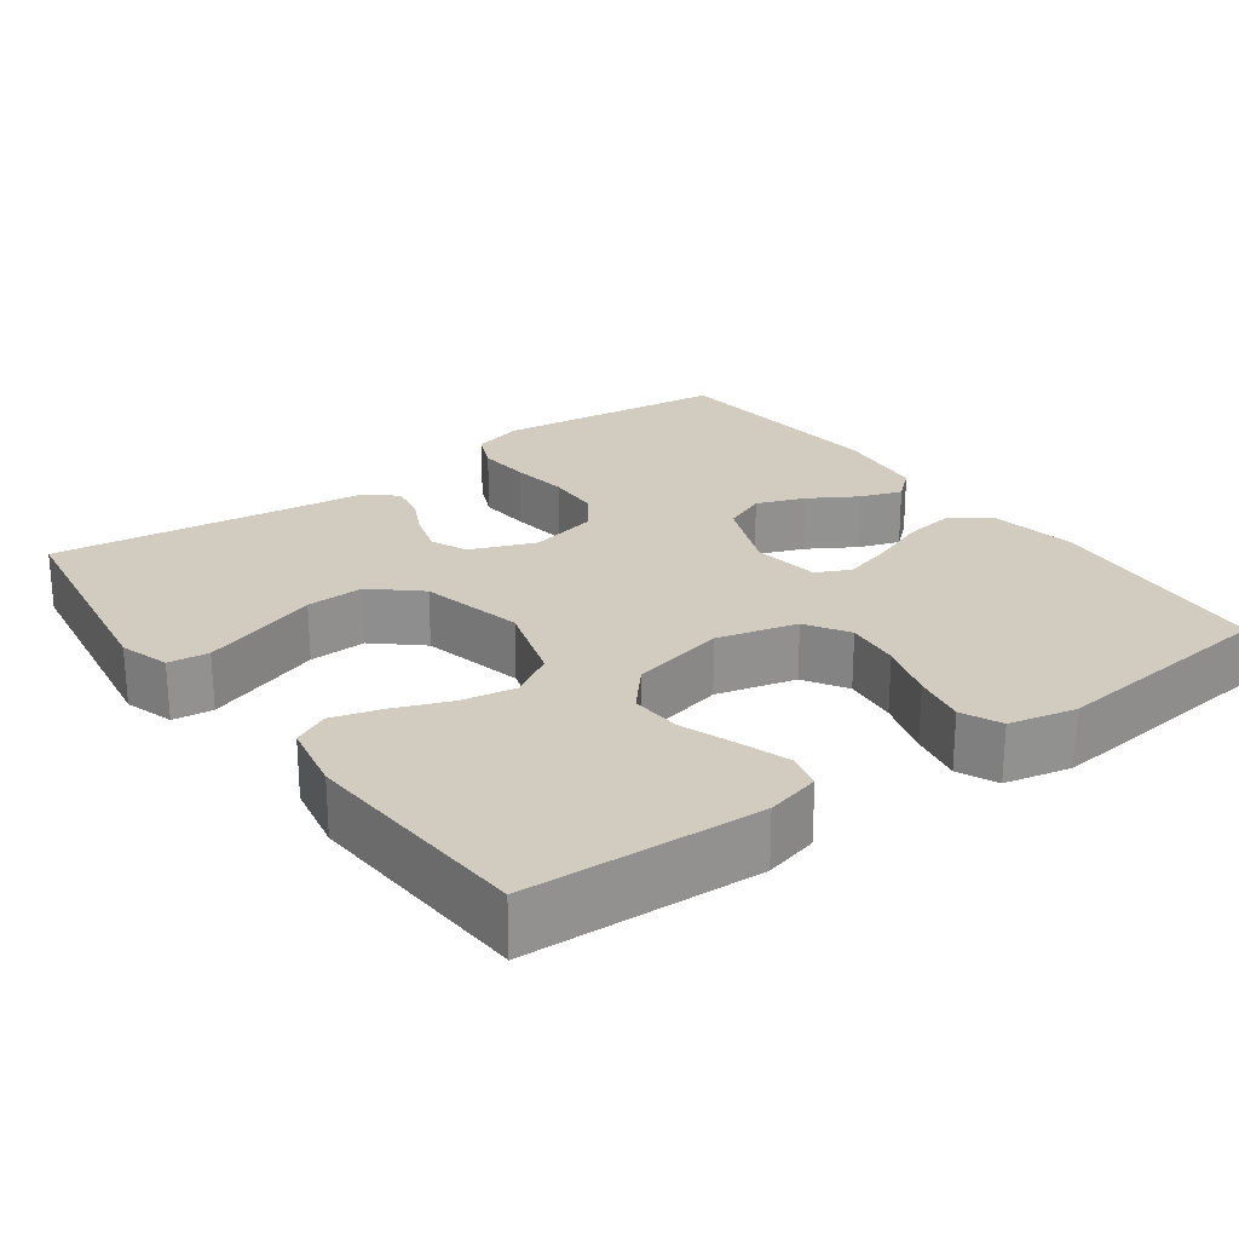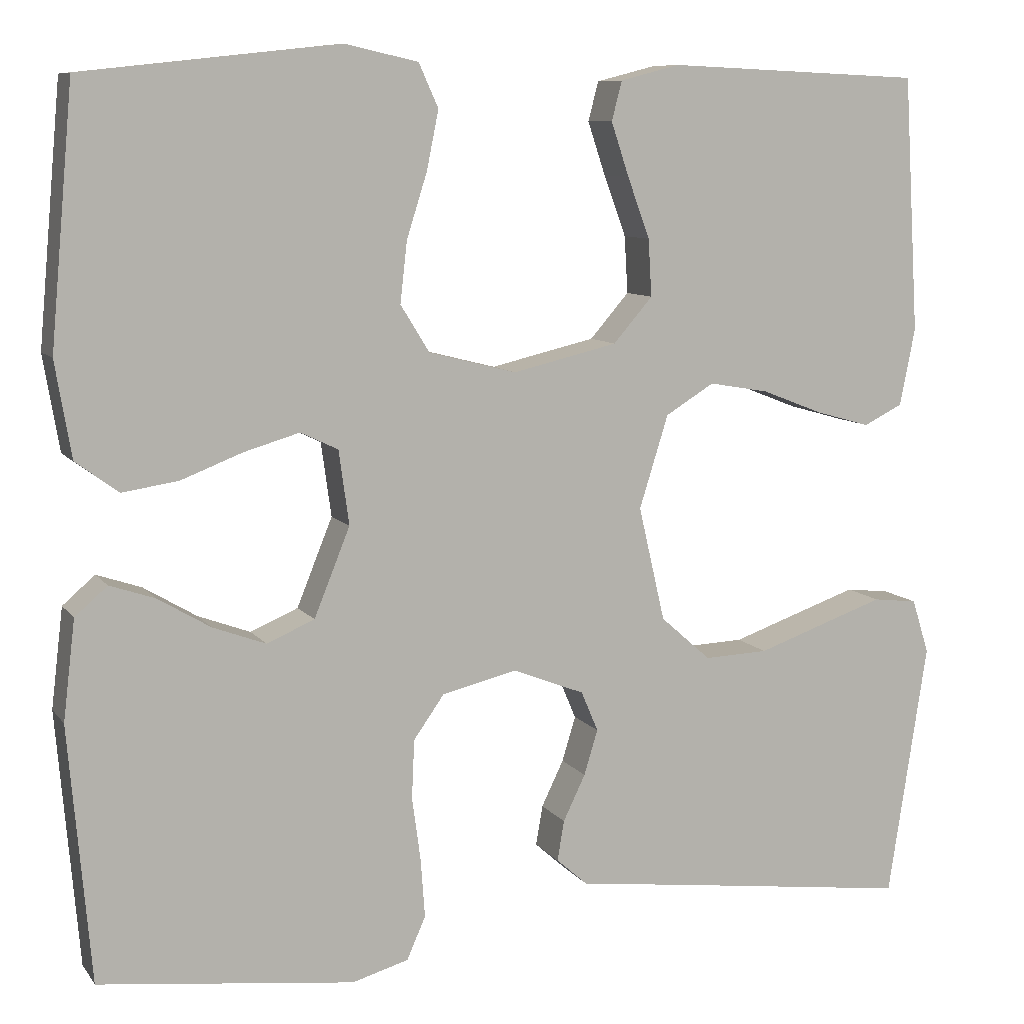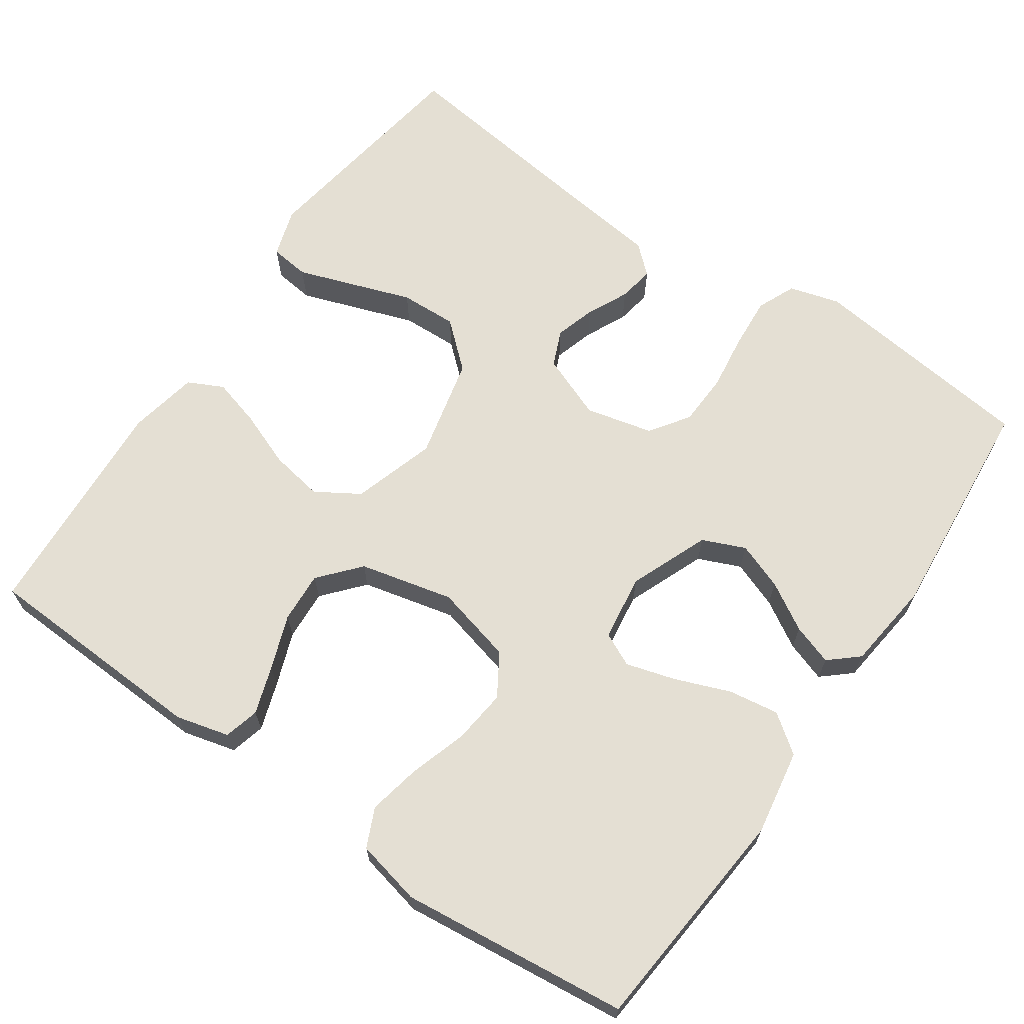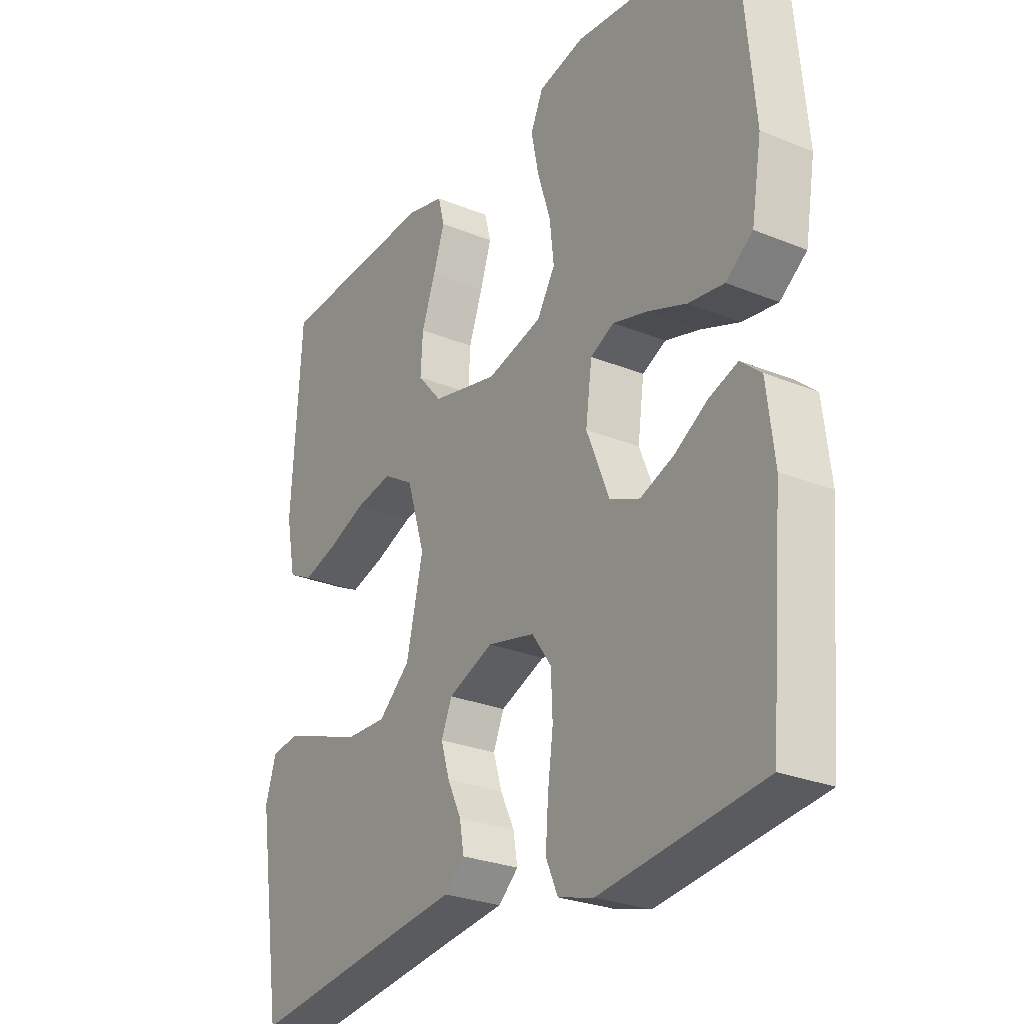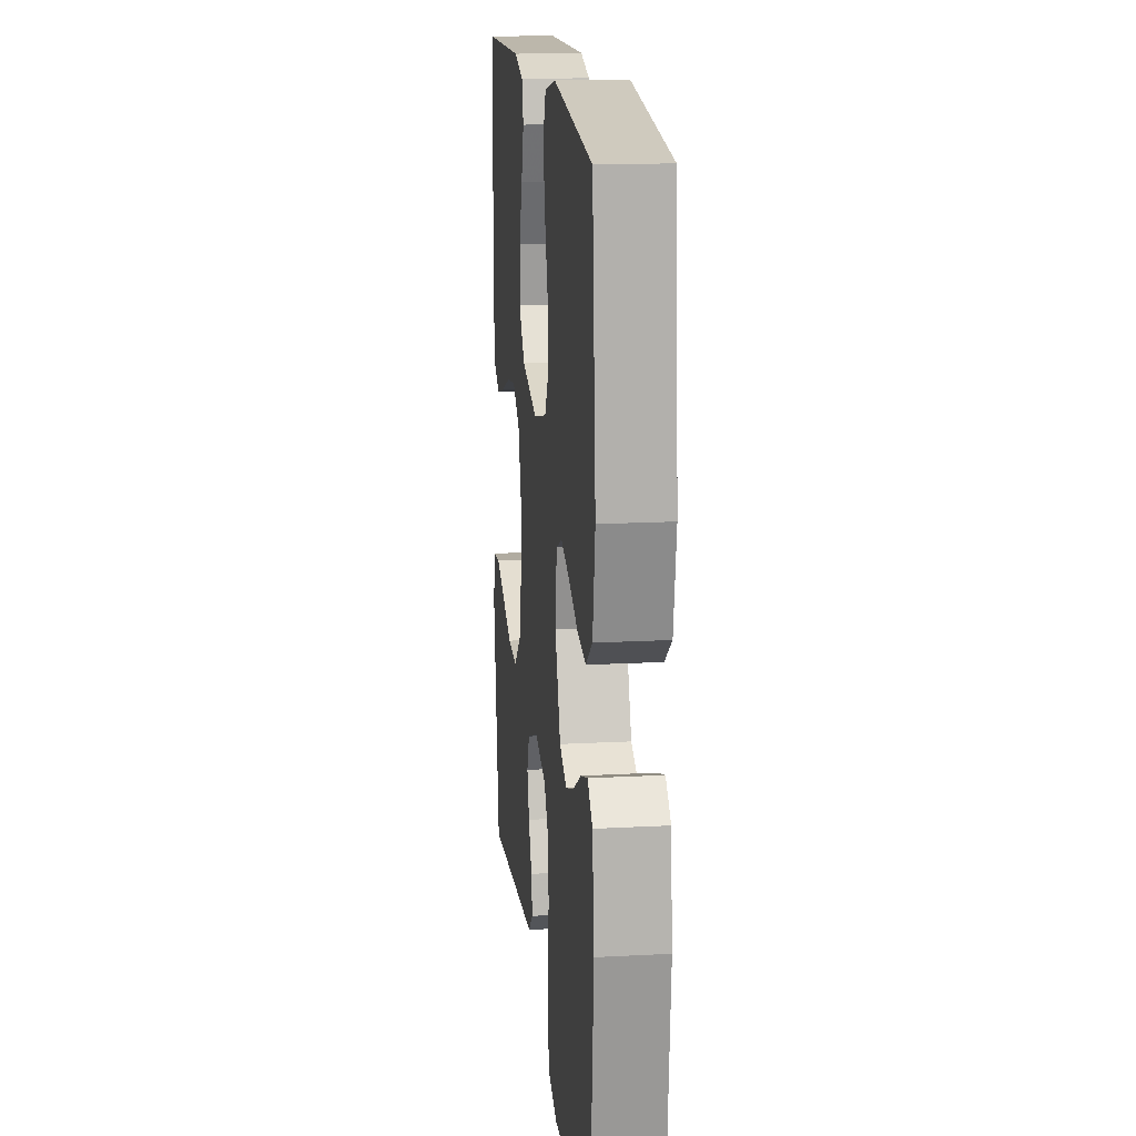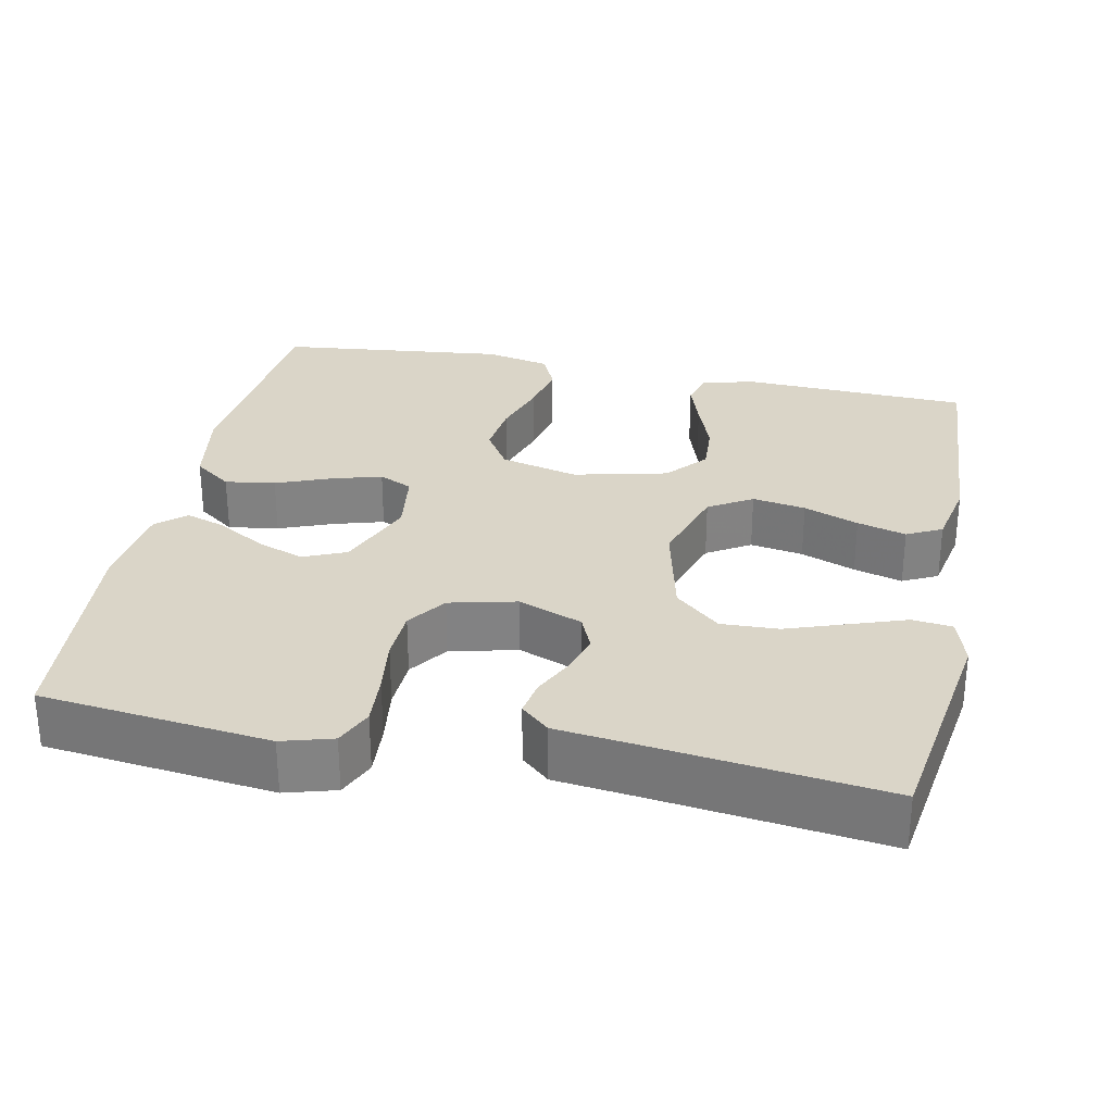
<metadata>
{"format":"obj","ext":"obj","renderer":"f3d","projection":"perspective","resolution":1024,"background":"white","views":[{"elev":24.1,"azim":-36.0,"up":"+Y"},{"elev":8.9,"azim":159.3,"up":"+Z"},{"elev":66.7,"azim":34.6,"up":"+Y"},{"elev":-27.2,"azim":57.8,"up":"+Z"},{"elev":16.8,"azim":83.8,"up":"+Z"},{"elev":29.3,"azim":-168.5,"up":"+Y"}]}
</metadata>
<code>
v -0.5 0.07 -0.5
v -0.546 0.07 -0.2
v -0.526 0.07 -0.136
v -0.474 0.07 -0.13
v -0.402 0.07 -0.155
v -0.322 0.07 -0.183
v -0.247 0.07 -0.186
v -0.188 0.07 -0.134
v -0.157 0.07 0
v -0.191 0.07 0.109
v -0.248 0.07 0.144
v -0.318 0.07 0.132
v -0.39 0.07 0.104
v -0.454 0.07 0.086
v -0.5 0.07 0.109
v -0.518 0.07 0.2
v -0.5 0.07 0.5
v -0.2 0.07 0.513
v -0.13 0.07 0.495
v -0.118 0.07 0.449
v -0.139 0.07 0.386
v -0.165 0.07 0.315
v -0.169 0.07 0.248
v -0.123 0.07 0.195
v 0 0.07 0.166
v 0.103 0.07 0.192
v 0.137 0.07 0.247
v 0.129 0.07 0.318
v 0.105 0.07 0.394
v 0.091 0.07 0.463
v 0.114 0.07 0.514
v 0.2 0.07 0.533
v 0.5 0.07 0.5
v 0.527 0.07 0.2
v 0.508 0.07 0.088
v 0.458 0.07 0.051
v 0.392 0.07 0.061
v 0.32 0.07 0.089
v 0.255 0.07 0.108
v 0.211 0.07 0.087
v 0.199 0.07 0
v 0.241 0.07 -0.104
v 0.297 0.07 -0.128
v 0.359 0.07 -0.105
v 0.421 0.07 -0.068
v 0.474 0.07 -0.05
v 0.512 0.07 -0.083
v 0.526 0.07 -0.2
v 0.5 0.07 -0.5
v 0.2 0.07 -0.535
v 0.134 0.07 -0.516
v 0.112 0.07 -0.466
v 0.117 0.07 -0.397
v 0.127 0.07 -0.323
v 0.124 0.07 -0.254
v 0.088 0.07 -0.203
v 0 0.07 -0.182
v -0.084 0.07 -0.215
v -0.104 0.07 -0.262
v -0.088 0.07 -0.315
v -0.062 0.07 -0.369
v -0.054 0.07 -0.416
v -0.091 0.07 -0.449
v -0.2 0.07 -0.462
v -0.5 0 -0.5
v -0.546 0 -0.2
v -0.526 0 -0.136
v -0.474 0 -0.13
v -0.402 0 -0.155
v -0.322 0 -0.183
v -0.247 0 -0.186
v -0.188 0 -0.134
v -0.157 0 0
v -0.191 0 0.109
v -0.248 0 0.144
v -0.318 0 0.132
v -0.39 0 0.104
v -0.454 0 0.086
v -0.5 0 0.109
v -0.518 0 0.2
v -0.5 0 0.5
v -0.2 0 0.513
v -0.13 0 0.495
v -0.118 0 0.449
v -0.139 0 0.386
v -0.165 0 0.315
v -0.169 0 0.248
v -0.123 0 0.195
v 0 0 0.166
v 0.103 0 0.192
v 0.137 0 0.247
v 0.129 0 0.318
v 0.105 0 0.394
v 0.091 0 0.463
v 0.114 0 0.514
v 0.2 0 0.533
v 0.5 0 0.5
v 0.527 0 0.2
v 0.508 0 0.088
v 0.458 0 0.051
v 0.392 0 0.061
v 0.32 0 0.089
v 0.255 0 0.108
v 0.211 0 0.087
v 0.199 0 0
v 0.241 0 -0.104
v 0.297 0 -0.128
v 0.359 0 -0.105
v 0.421 0 -0.068
v 0.474 0 -0.05
v 0.512 0 -0.083
v 0.526 0 -0.2
v 0.5 0 -0.5
v 0.2 0 -0.535
v 0.134 0 -0.516
v 0.112 0 -0.466
v 0.117 0 -0.397
v 0.127 0 -0.323
v 0.124 0 -0.254
v 0.088 0 -0.203
v 0 0 -0.182
v -0.084 0 -0.215
v -0.104 0 -0.262
v -0.088 0 -0.315
v -0.062 0 -0.369
v -0.054 0 -0.416
v -0.091 0 -0.449
v -0.2 0 -0.462
f 62 63 64
f 61 62 64
f 60 61 64
f 4 5 6
f 3 4 6
f 2 3 6
f 1 2 6
f 64 1 6
f 60 64 6
f 59 60 6
f 58 59 6 7
f 57 58 7 8
f 56 57 8 9
f 52 53 54
f 51 52 54
f 50 51 54
f 49 50 54
f 48 49 54
f 47 48 54
f 46 47 54
f 45 46 54
f 44 45 54
f 43 44 54 55
f 42 43 55 56
f 36 37 38
f 35 36 38
f 34 35 38
f 33 34 38
f 32 33 38
f 31 32 38
f 30 31 38
f 29 30 38
f 28 29 38
f 27 28 38 39
f 26 27 39 40
f 20 21 22
f 19 20 22
f 18 19 22
f 17 18 22
f 16 17 22
f 15 16 22
f 14 15 22
f 13 14 22
f 12 13 22
f 11 12 22 23
f 10 11 23 24
f 10 24 25
f 9 10 25
f 56 9 25
f 42 56 25
f 41 42 25
f 25 26 40 41
f 128 127 126
f 128 126 125
f 128 125 124
f 70 69 68
f 70 68 67
f 70 67 66
f 70 66 65
f 70 65 128
f 70 128 124
f 70 124 123
f 71 70 123 122
f 72 71 122 121
f 73 72 121 120
f 118 117 116
f 118 116 115
f 118 115 114
f 118 114 113
f 118 113 112
f 118 112 111
f 118 111 110
f 118 110 109
f 118 109 108
f 119 118 108 107
f 120 119 107 106
f 102 101 100
f 102 100 99
f 102 99 98
f 102 98 97
f 102 97 96
f 102 96 95
f 102 95 94
f 102 94 93
f 102 93 92
f 103 102 92 91
f 104 103 91 90
f 86 85 84
f 86 84 83
f 86 83 82
f 86 82 81
f 86 81 80
f 86 80 79
f 86 79 78
f 86 78 77
f 86 77 76
f 87 86 76 75
f 88 87 75 74
f 89 88 74
f 89 74 73
f 89 73 120
f 89 120 106
f 89 106 105
f 105 104 90 89
f 1 65 66 2
f 2 66 67 3
f 3 67 68 4
f 4 68 69 5
f 5 69 70 6
f 6 70 71 7
f 7 71 72 8
f 8 72 73 9
f 9 73 74 10
f 10 74 75 11
f 11 75 76 12
f 12 76 77 13
f 13 77 78 14
f 14 78 79 15
f 15 79 80 16
f 16 80 81 17
f 17 81 82 18
f 18 82 83 19
f 19 83 84 20
f 20 84 85 21
f 21 85 86 22
f 22 86 87 23
f 23 87 88 24
f 24 88 89 25
f 25 89 90 26
f 26 90 91 27
f 27 91 92 28
f 28 92 93 29
f 29 93 94 30
f 30 94 95 31
f 31 95 96 32
f 32 96 97 33
f 33 97 98 34
f 34 98 99 35
f 35 99 100 36
f 36 100 101 37
f 37 101 102 38
f 38 102 103 39
f 39 103 104 40
f 40 104 105 41
f 41 105 106 42
f 42 106 107 43
f 43 107 108 44
f 44 108 109 45
f 45 109 110 46
f 46 110 111 47
f 47 111 112 48
f 48 112 113 49
f 49 113 114 50
f 50 114 115 51
f 51 115 116 52
f 52 116 117 53
f 53 117 118 54
f 54 118 119 55
f 55 119 120 56
f 56 120 121 57
f 57 121 122 58
f 58 122 123 59
f 59 123 124 60
f 60 124 125 61
f 61 125 126 62
f 62 126 127 63
f 63 127 128 64
f 64 128 65 1

</code>
